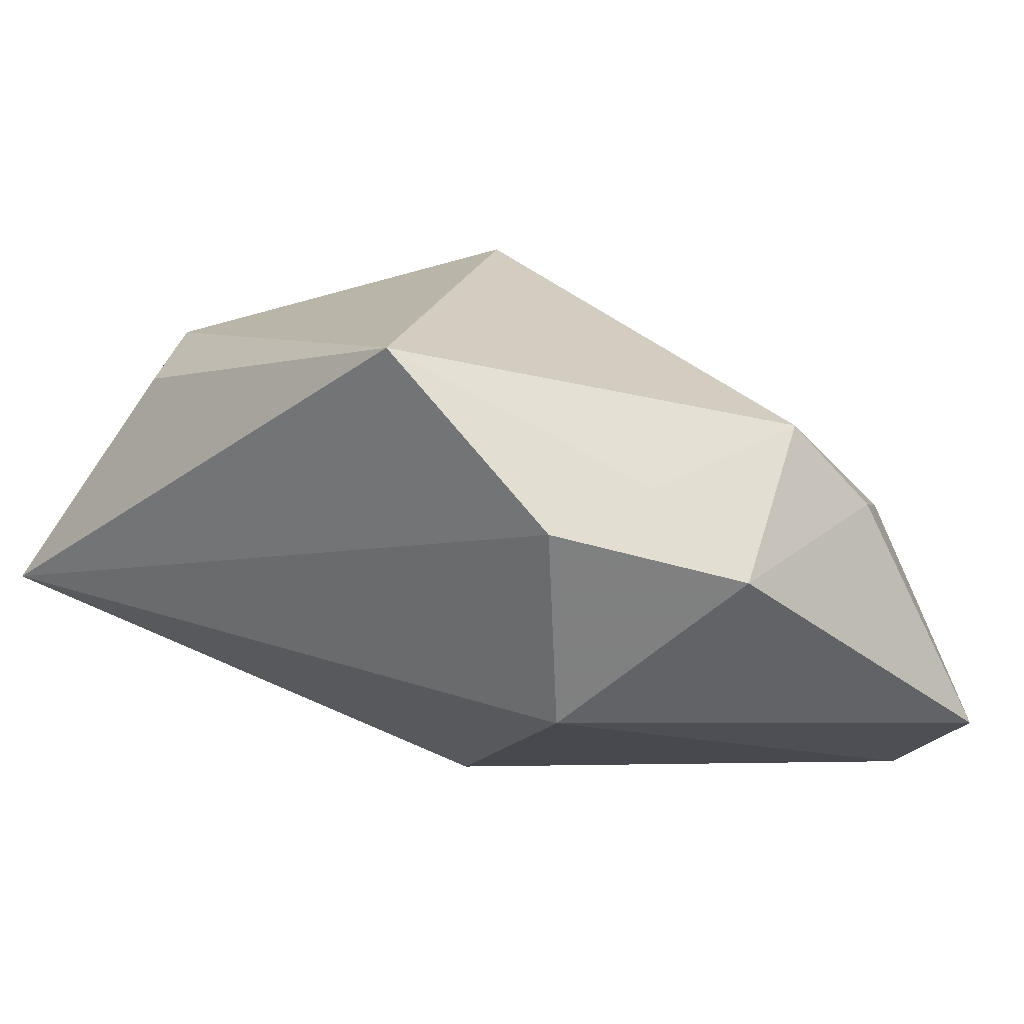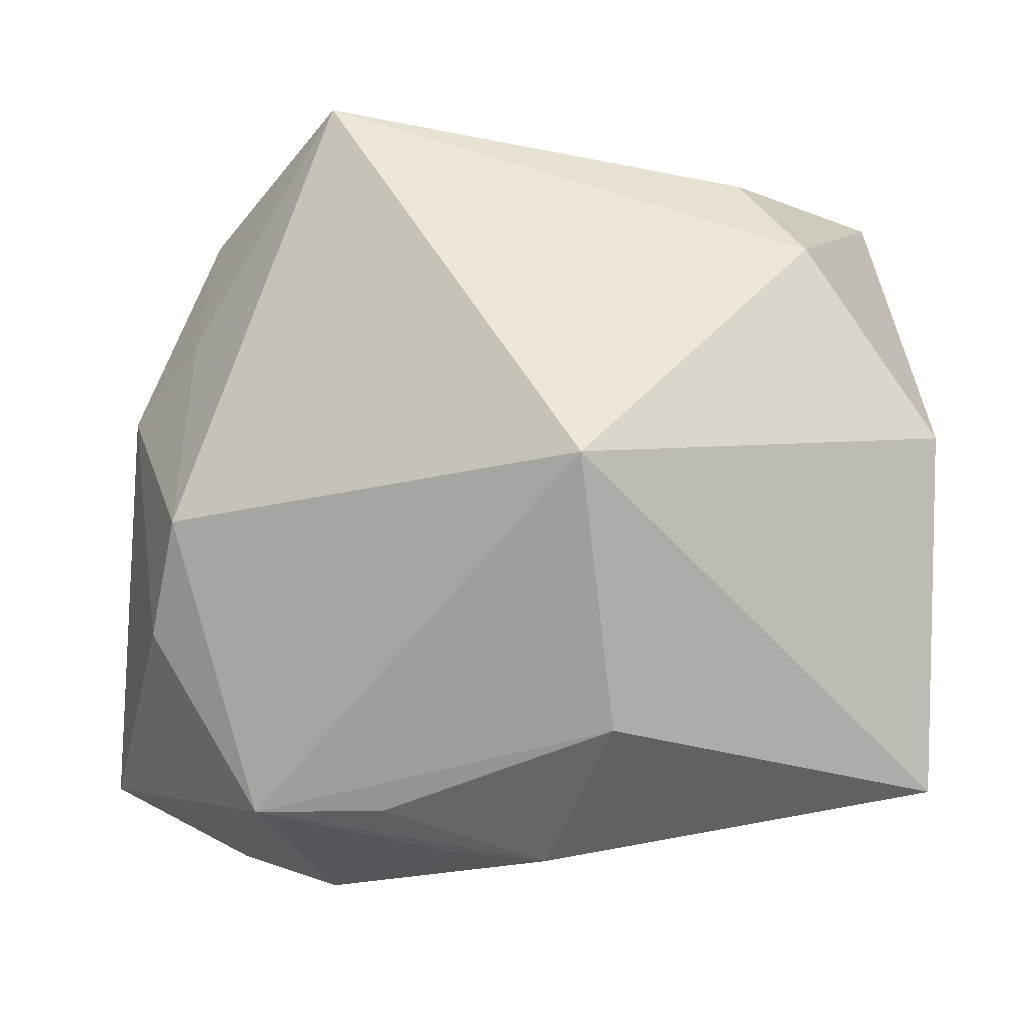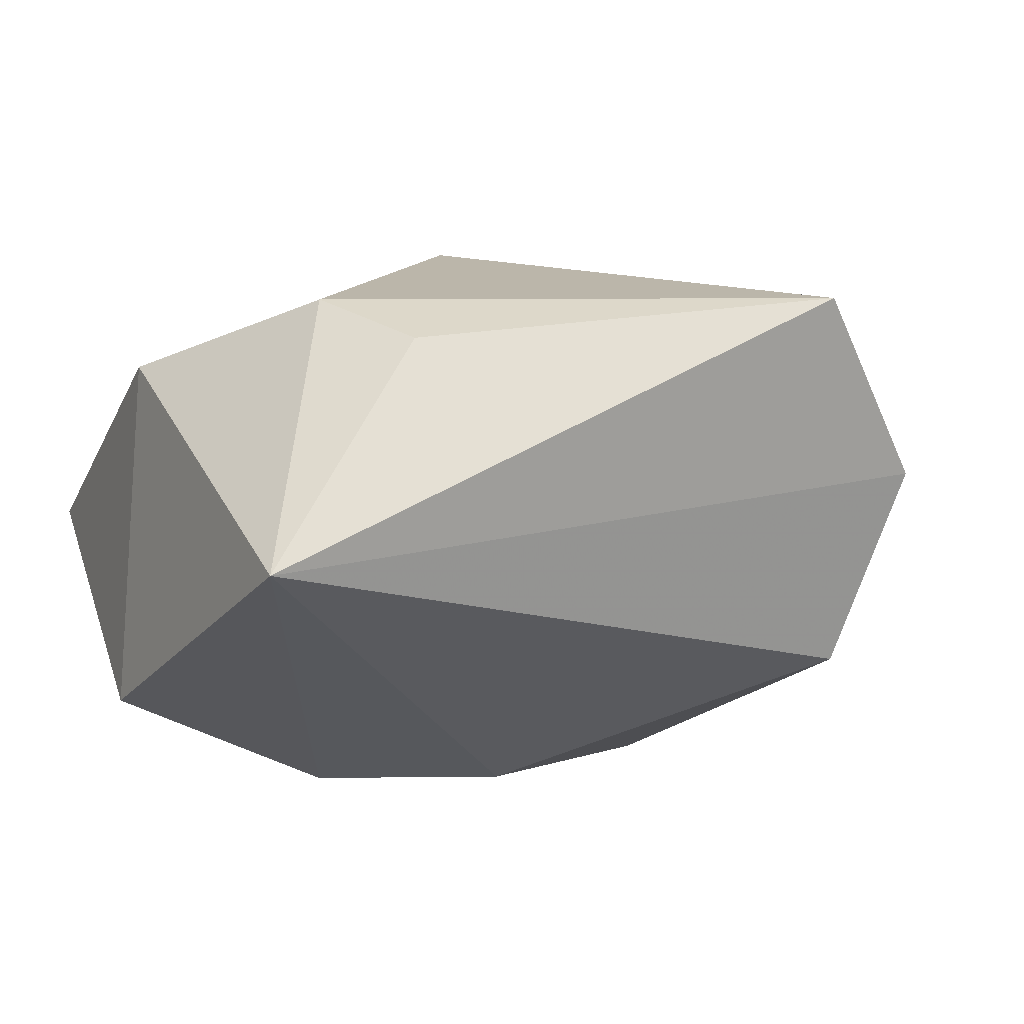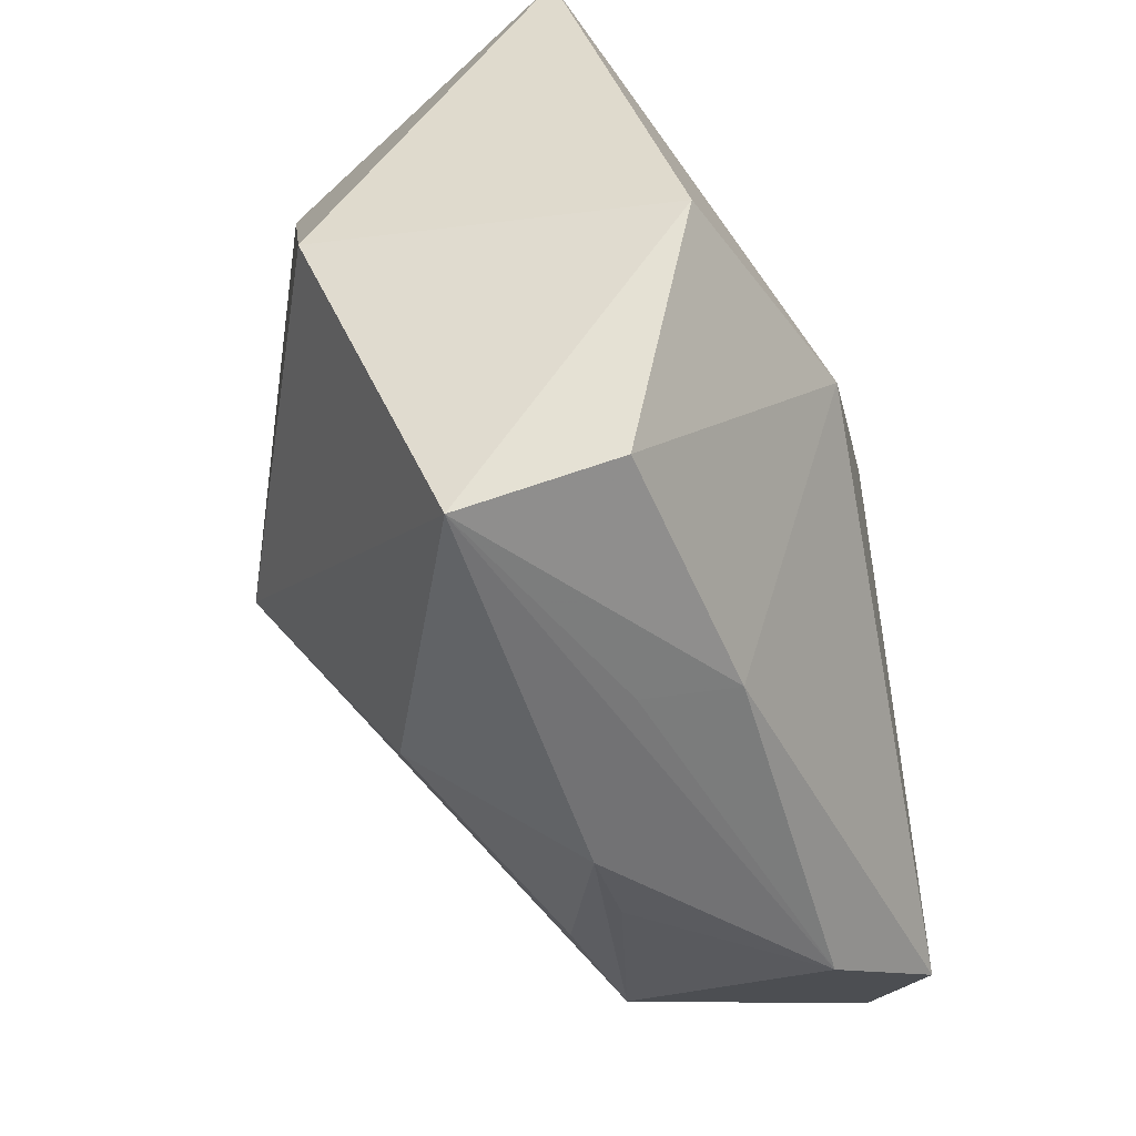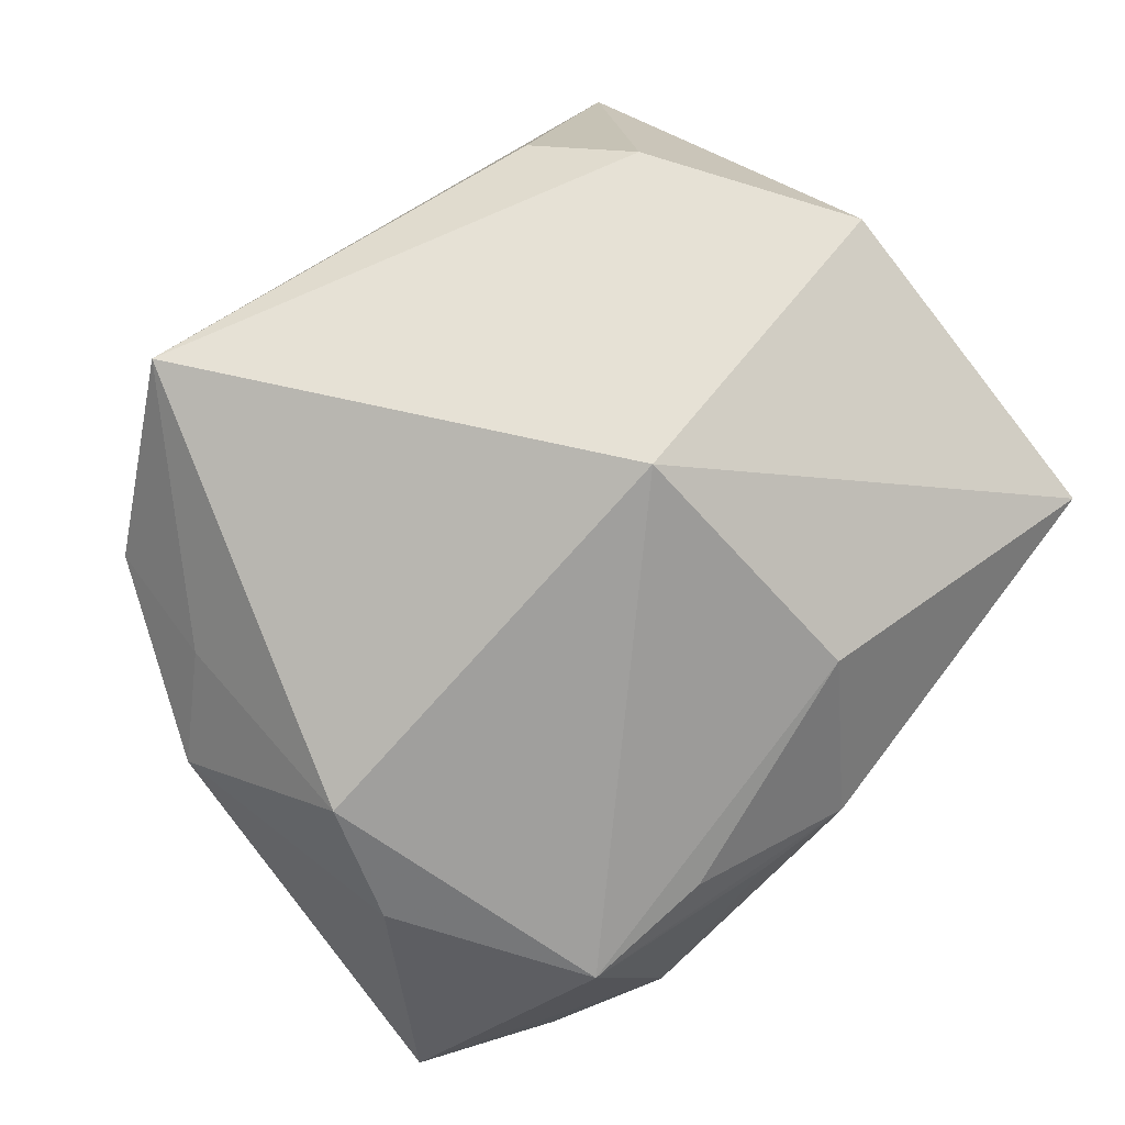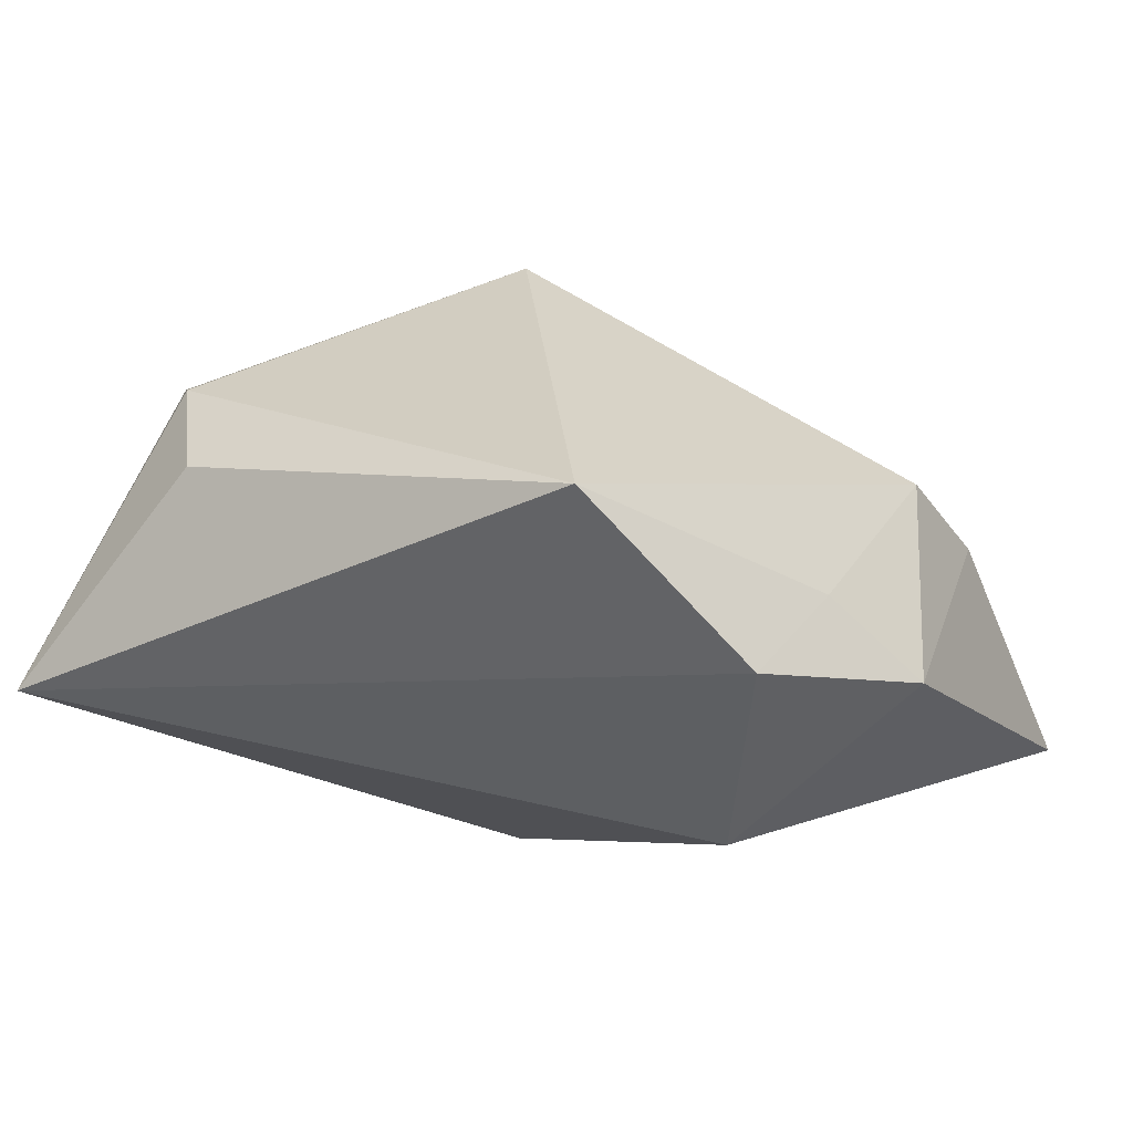
<metadata>
{"format":"obj","ext":"obj","renderer":"f3d","projection":"perspective","resolution":1024,"background":"white","views":[{"elev":7.5,"azim":-137.2,"up":"+Z"},{"elev":-20.5,"azim":0.4,"up":"+Y"},{"elev":-1.8,"azim":155.7,"up":"+Z"},{"elev":-41.2,"azim":102.3,"up":"+Y"},{"elev":74.5,"azim":-43.2,"up":"+Z"},{"elev":17.9,"azim":-154.4,"up":"+Z"}]}
</metadata>
<code>
v 0.03413 -0.02243 -0.01052
v -0.01987 0.03493 0.02145
v -0.04094 0.01047 0.0001753
v 0.0008682 0.003732 -0.02493
v 0.003828 -0.004269 0.02929
v 0.03793 0.00253 0.01553
v 0.0006968 -0.03464 -0.0006646
v 0.03869 -0.000767 -0.01659
v -0.02705 -0.03044 0.002124
v 0.01999 0.02901 0.01652
v -0.03478 -0.004796 0.01293
v 0.02576 0.02001 0.02067
v 0.03527 0.03493 -0.004623
v 0.01791 -0.002076 -0.02493
v -0.03739 -0.01346 0.004756
v 0.006865 -0.02575 0.01421
v 0.03731 -0.02868 0.00256
v -0.0208 -0.0336 -0.01726
v 0.01144 -0.02731 -0.01498
v -0.03093 -0.02892 -0.02493
v -0.03253 0.02794 0.005573
v -0.008269 -0.03361 -0.001151
v -0.04366 -0.02327 -0.01782
v -0.01467 -0.03092 0.00462
v -0.034 0.01557 0.008594
v 0.01476 -0.02987 -0.007044
v -0.02777 0.02151 -0.01282
f 5 2 11
f 20 27 4
f 23 27 20
f 5 11 9
f 3 27 23
f 16 17 5
f 5 9 16
f 23 9 15
f 15 9 11
f 15 3 23
f 11 3 15
f 20 19 18
f 23 20 18
f 18 9 23
f 5 17 6
f 17 8 6
f 27 3 21
f 25 11 2
f 25 3 11
f 2 21 25
f 25 21 3
f 17 16 7
f 7 18 17
f 26 19 17
f 17 18 26
f 26 18 19
f 17 19 1
f 1 8 17
f 14 20 4
f 14 19 20
f 14 1 19
f 8 1 14
f 13 6 8
f 8 14 13
f 4 27 13
f 13 14 4
f 13 21 2
f 27 21 13
f 24 16 9
f 9 7 24
f 24 7 16
f 9 18 22
f 22 7 9
f 18 7 22
f 6 13 12
f 12 2 5
f 5 6 12
f 10 13 2
f 2 12 10
f 10 12 13

</code>
